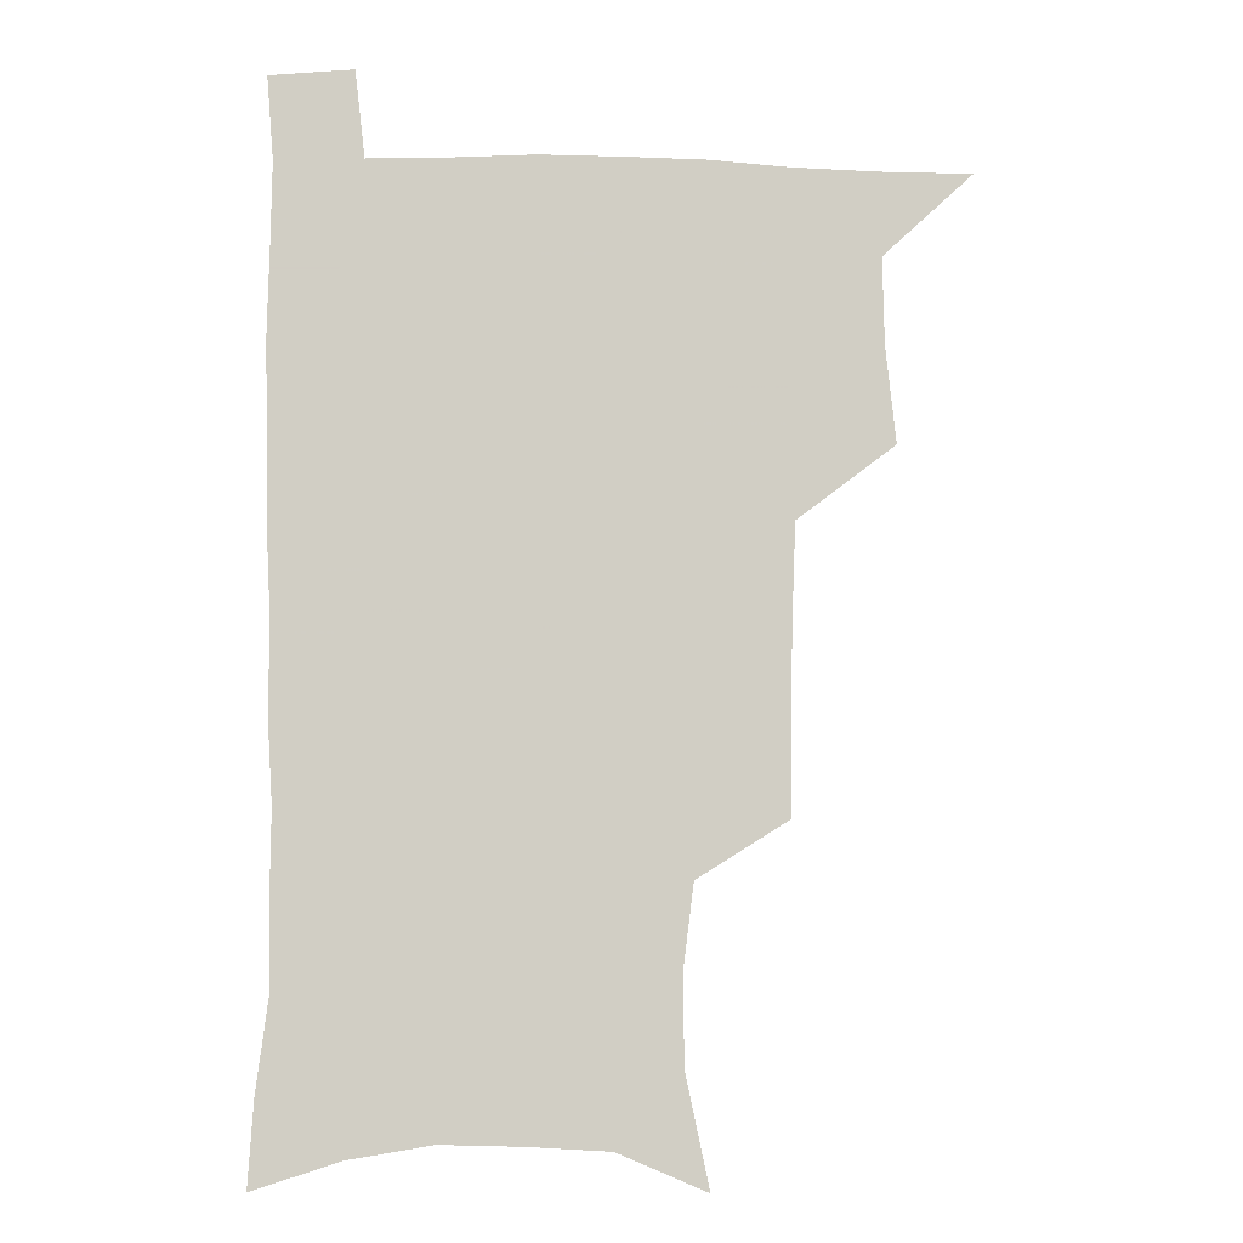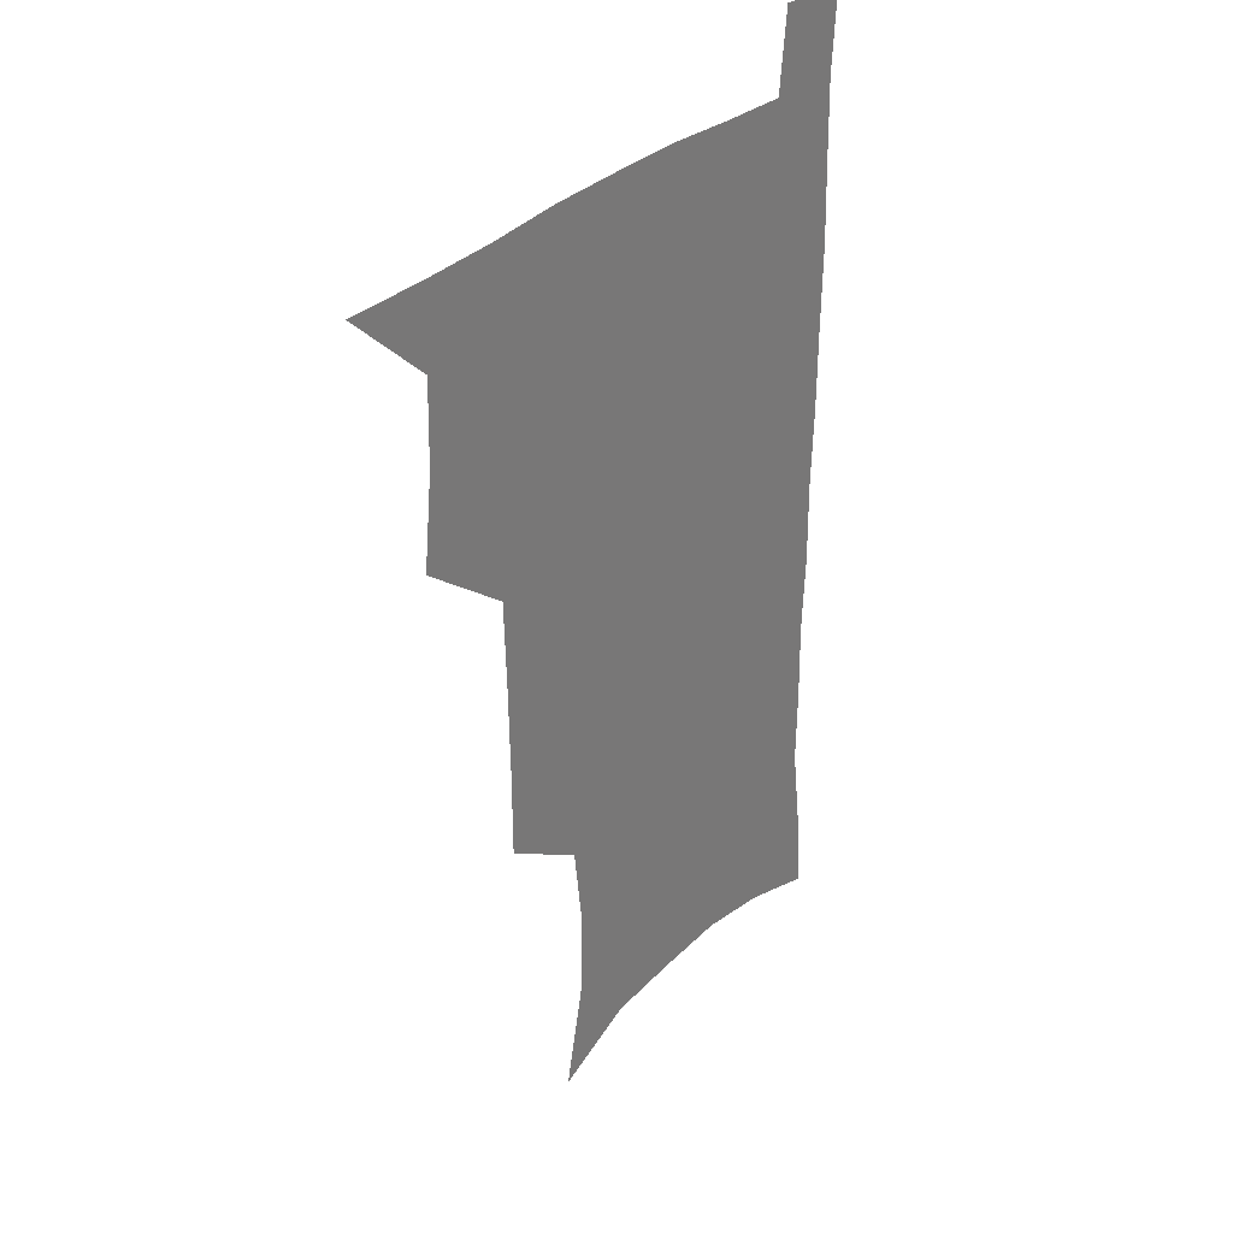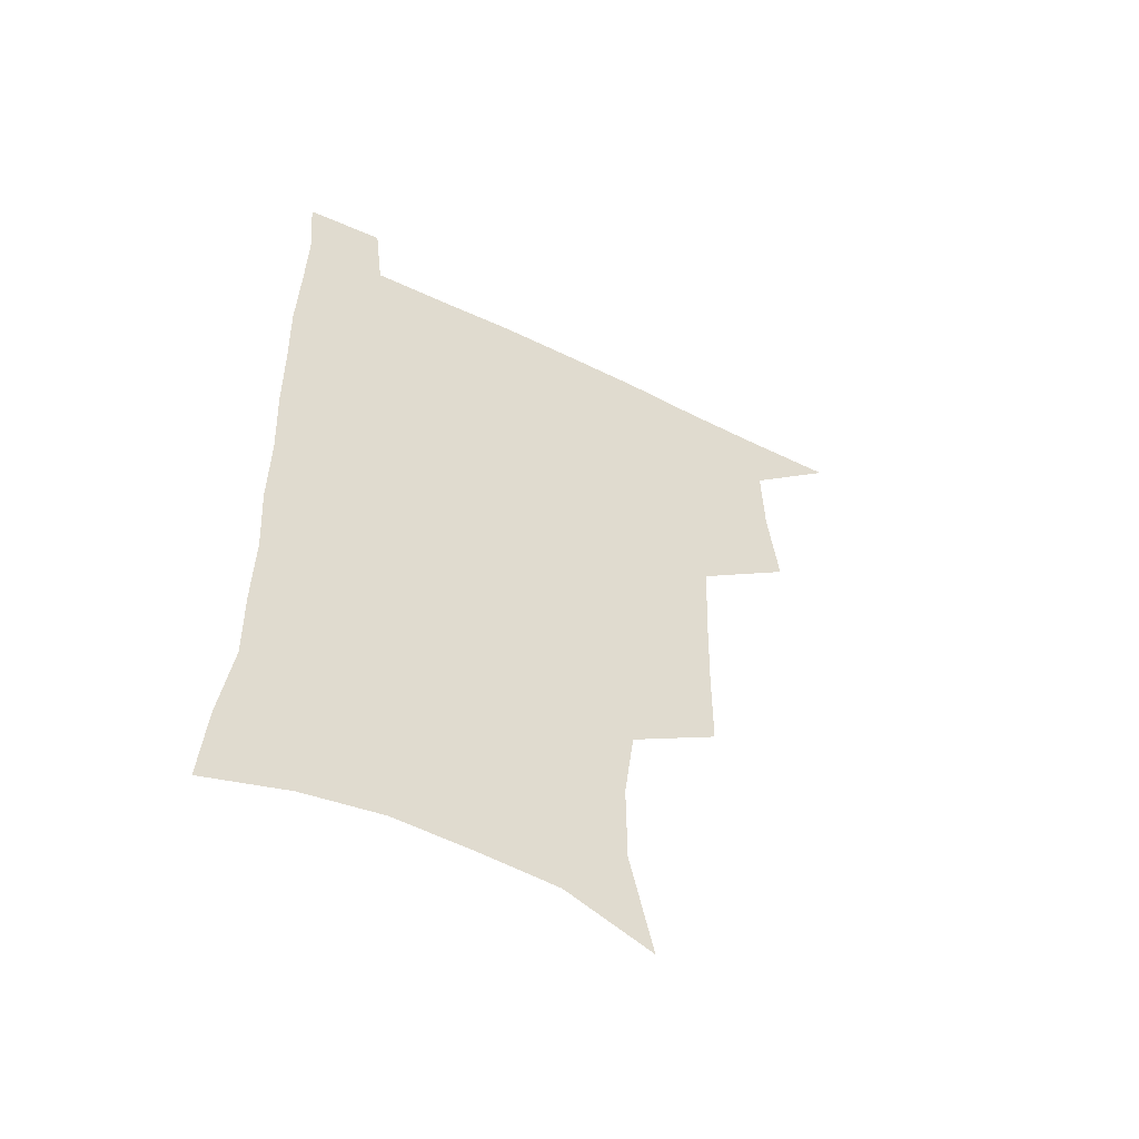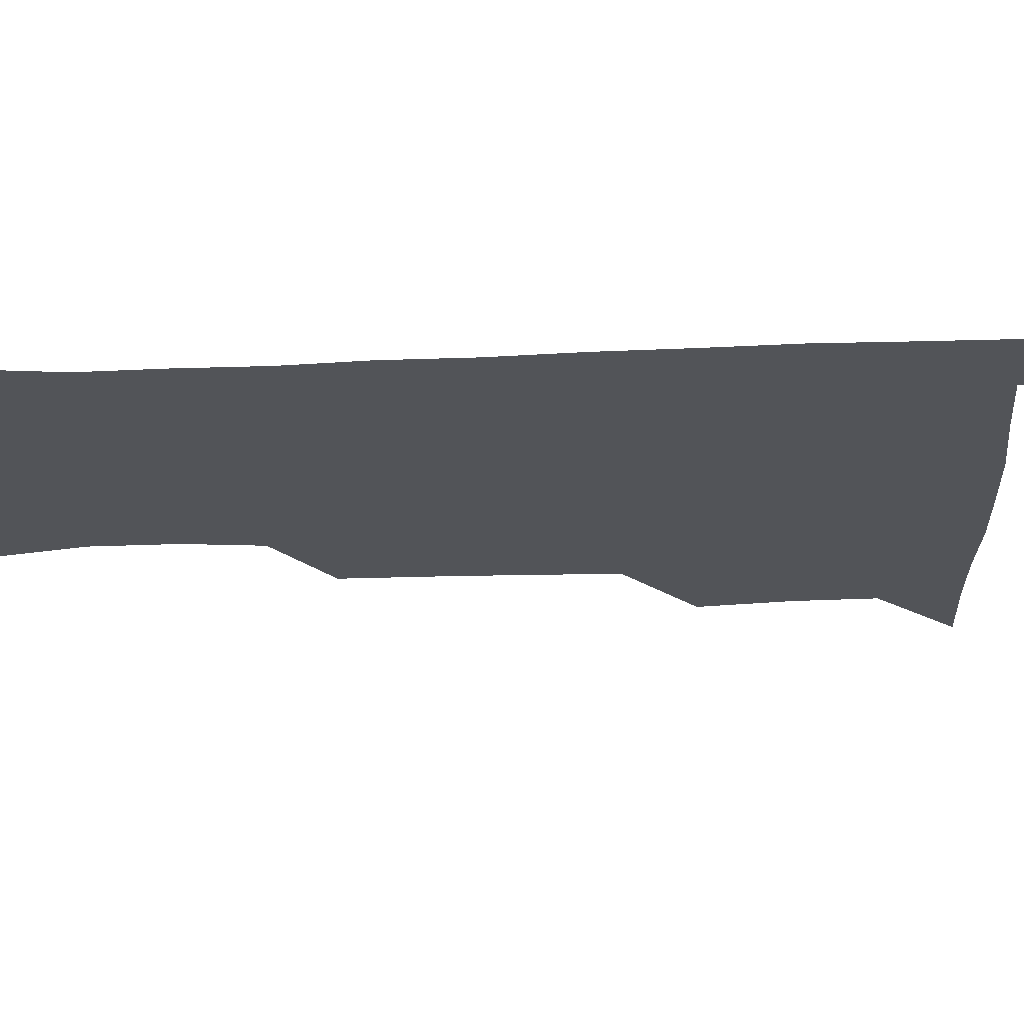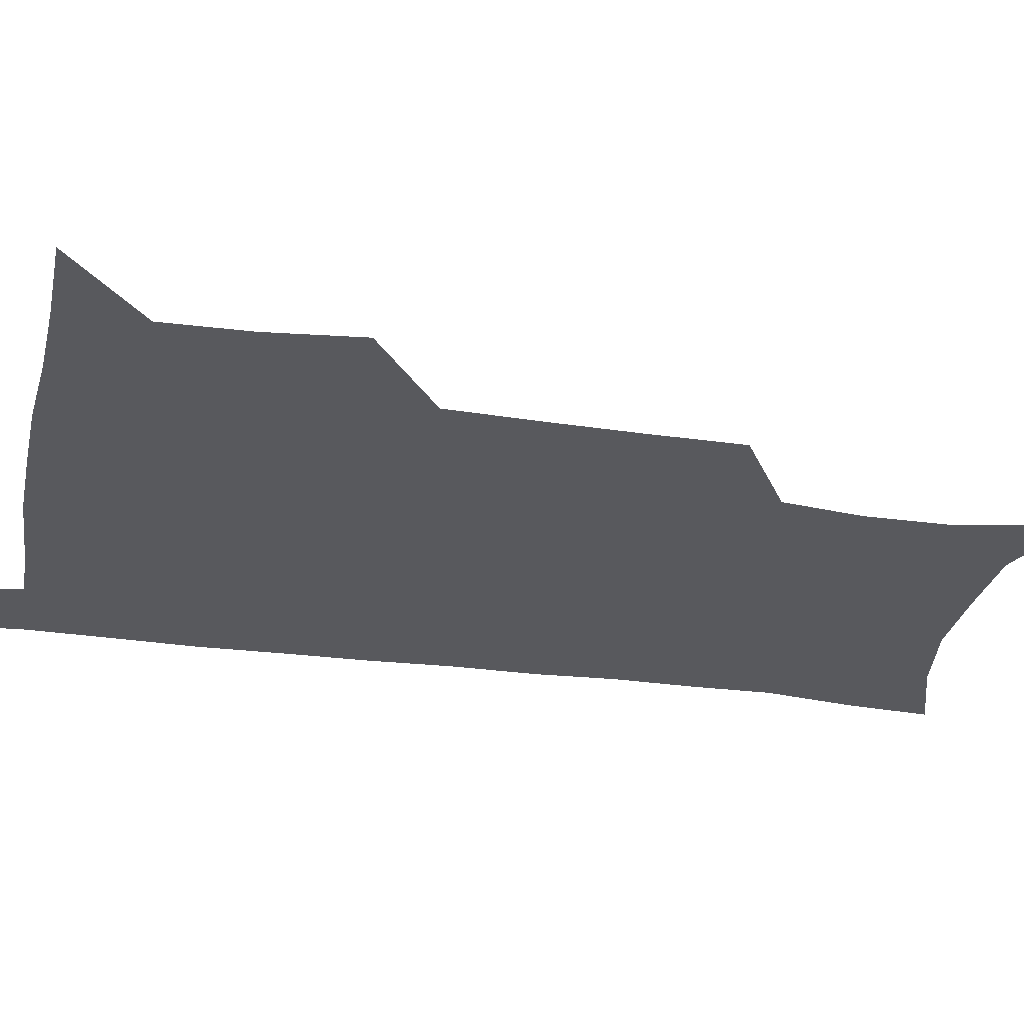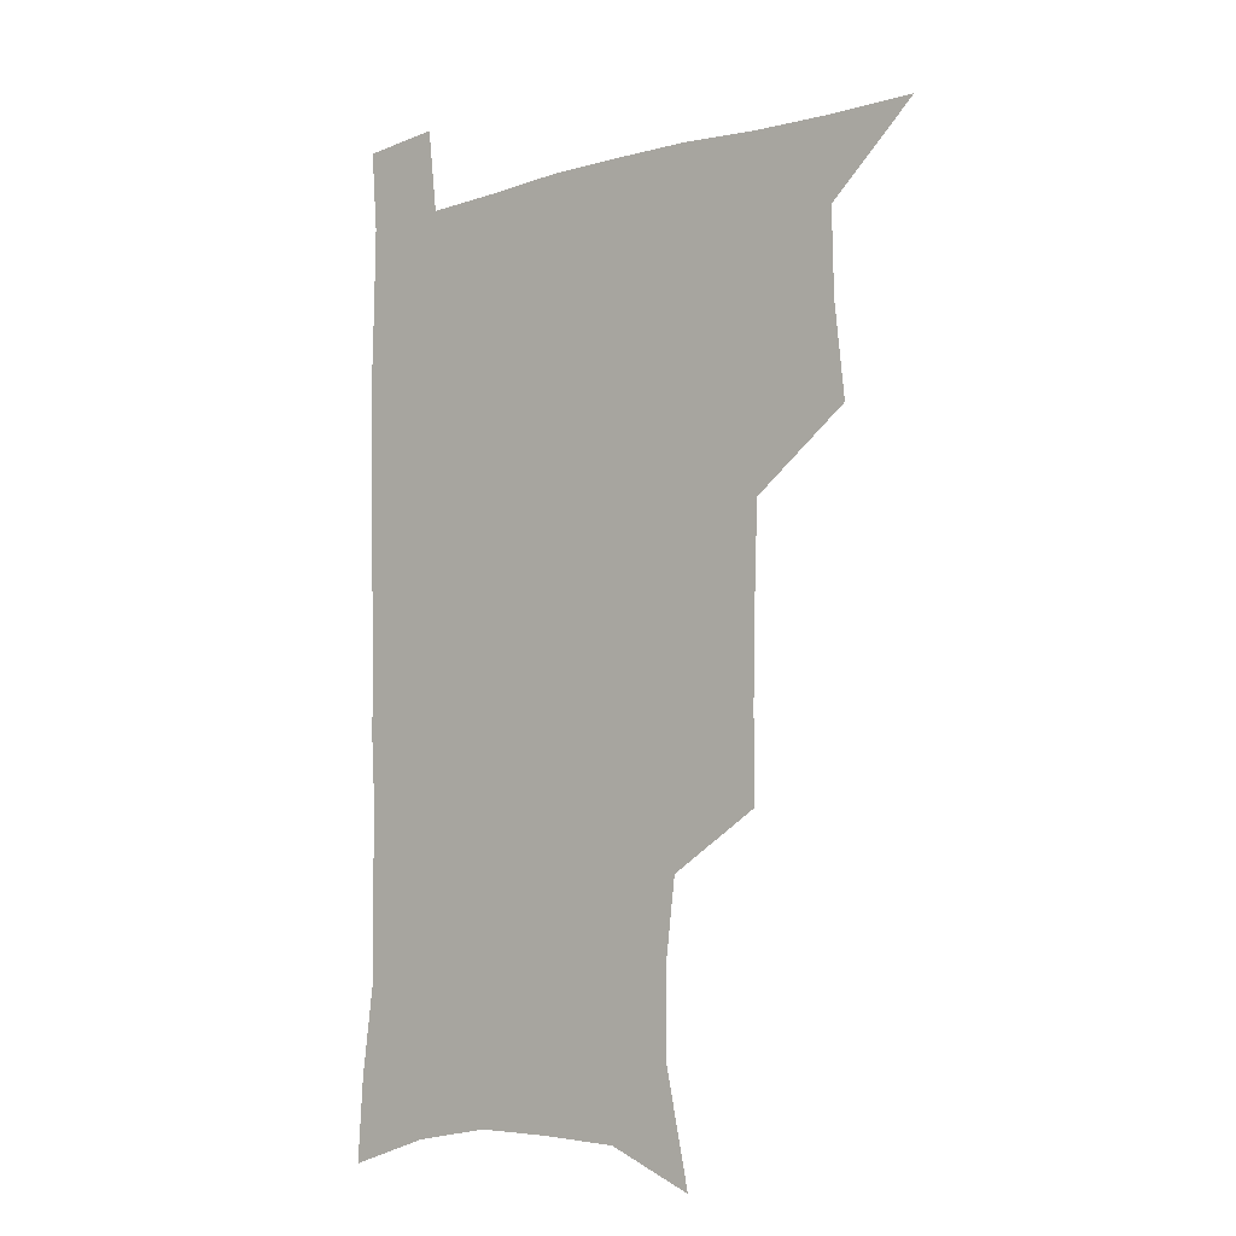
<metadata>
{"format":"obj","ext":"obj","renderer":"f3d","projection":"perspective","resolution":1024,"background":"white","views":[{"elev":-6.3,"azim":175.9,"up":"+Y"},{"elev":32.1,"azim":-52.5,"up":"+Y"},{"elev":-55.9,"azim":153.0,"up":"+Y"},{"elev":-22.8,"azim":93.9,"up":"+Z"},{"elev":-30.0,"azim":-101.4,"up":"+Z"},{"elev":-7.2,"azim":-139.9,"up":"+Y"}]}
</metadata>
<code>
v 479.7 538.3 0
v 507.4 443.4 0
v 511.1 477.6 0
v 511.8 508.6 0
v 512.5 538.4 0
v 544.5 316.2 0
v 544.3 350.4 0
v 543.6 383.7 0
v 542.4 416.9 0
v 543.1 449.9 0
v 545 481.3 0
v 544 510.1 0
v 542.5 539.3 0
v 572 193.8 0
v 580.5 234.1 0
v 580.8 266.5 0
v 577.1 295.8 0
v 577.6 332.8 0
v 576.6 364 0
v 575.6 394.7 0
v 575.2 425.1 0
v 575 454.6 0
v 575.3 483.3 0
v 574.7 510.9 0
v 571.7 541.4 0
v 603.8 207.4 0
v 607 242.8 0
v 606.2 273.9 0
v 605.2 306.6 0
v 605.1 340.6 0
v 603.9 368.9 0
v 604.1 400.6 0
v 603.5 428.3 0
v 603.3 456.3 0
v 603.4 484.3 0
v 602.8 511.8 0
v 600.9 541.8 0
v 632.7 209.2 0
v 632.9 246.3 0
v 632 278.1 0
v 631.1 310.2 0
v 630.6 341.1 0
v 630.3 370.3 0
v 630.3 399.9 0
v 630.3 429.6 0
v 630.6 457.1 0
v 630.9 484.5 0
v 631.1 511.8 0
v 629.9 542 0
v 662 210.1 0
v 659.3 245.2 0
v 657.8 277.5 0
v 656.7 309.3 0
v 656.1 340.5 0
v 656.2 369.9 0
v 656.8 398.5 0
v 657.3 427.5 0
v 658 455.7 0
v 658.2 484.5 0
v 659 512.1 0
v 659.9 540.3 0
v 691.7 205.2 0
v 686.8 240.7 0
v 684.5 272.9 0
v 682.9 304.8 0
v 682.7 335.2 0
v 683.9 364 0
v 684.3 394 0
v 685.2 423.6 0
v 686.2 452.9 0
v 686.3 482.5 0
v 687.2 511 0
v 688.5 539.4 0
v 692.1 570.4 0
v 722.9 195.3 0
v 720.8 225.9 0
v 716.4 259.5 0
v 717 288.7 0
v 716.6 319.7 0
v 718.3 349.3 0
v 718.1 381.3 0
v 719.6 412.3 0
v 720 444.2 0
v 720.8 475.5 0
v 720 507.3 0
v 719.4 538.1 0
v 721.7 567.6 0
f 4 5 1
f 9 10 2
f 2 10 3
f 10 11 3
f 3 11 4
f 11 12 4
f 4 12 5
f 12 13 5
f 17 18 6
f 6 18 7
f 18 19 7
f 7 19 8
f 19 20 8
f 8 20 9
f 20 21 9
f 9 21 10
f 21 22 10
f 10 22 11
f 22 23 11
f 11 23 12
f 23 24 12
f 12 24 13
f 24 25 13
f 14 26 15
f 26 27 15
f 15 27 16
f 27 28 16
f 16 28 17
f 28 29 17
f 17 29 18
f 29 30 18
f 18 30 19
f 30 31 19
f 19 31 20
f 31 32 20
f 20 32 21
f 32 33 21
f 21 33 22
f 33 34 22
f 22 34 23
f 34 35 23
f 23 35 24
f 35 36 24
f 24 36 25
f 36 37 25
f 26 38 27
f 38 39 27
f 27 39 28
f 39 40 28
f 28 40 29
f 40 41 29
f 29 41 30
f 41 42 30
f 30 42 31
f 42 43 31
f 31 43 32
f 43 44 32
f 32 44 33
f 44 45 33
f 33 45 34
f 45 46 34
f 34 46 35
f 46 47 35
f 35 47 36
f 47 48 36
f 36 48 37
f 48 49 37
f 38 50 39
f 50 51 39
f 39 51 40
f 51 52 40
f 40 52 41
f 52 53 41
f 41 53 42
f 53 54 42
f 42 54 43
f 54 55 43
f 43 55 44
f 55 56 44
f 44 56 45
f 56 57 45
f 45 57 46
f 57 58 46
f 46 58 47
f 58 59 47
f 47 59 48
f 59 60 48
f 48 60 49
f 60 61 49
f 50 62 51
f 62 63 51
f 51 63 52
f 63 64 52
f 52 64 53
f 64 65 53
f 53 65 54
f 65 66 54
f 54 66 55
f 66 67 55
f 55 67 56
f 67 68 56
f 56 68 57
f 68 69 57
f 57 69 58
f 69 70 58
f 58 70 59
f 70 71 59
f 59 71 60
f 71 72 60
f 60 72 61
f 72 73 61
f 62 75 63
f 75 76 63
f 63 76 64
f 76 77 64
f 64 77 65
f 77 78 65
f 65 78 66
f 78 79 66
f 66 79 67
f 79 80 67
f 67 80 68
f 80 81 68
f 68 81 69
f 81 82 69
f 69 82 70
f 82 83 70
f 70 83 71
f 83 84 71
f 71 84 72
f 84 85 72
f 72 85 73
f 85 86 73
f 73 86 74
f 86 87 74

</code>
